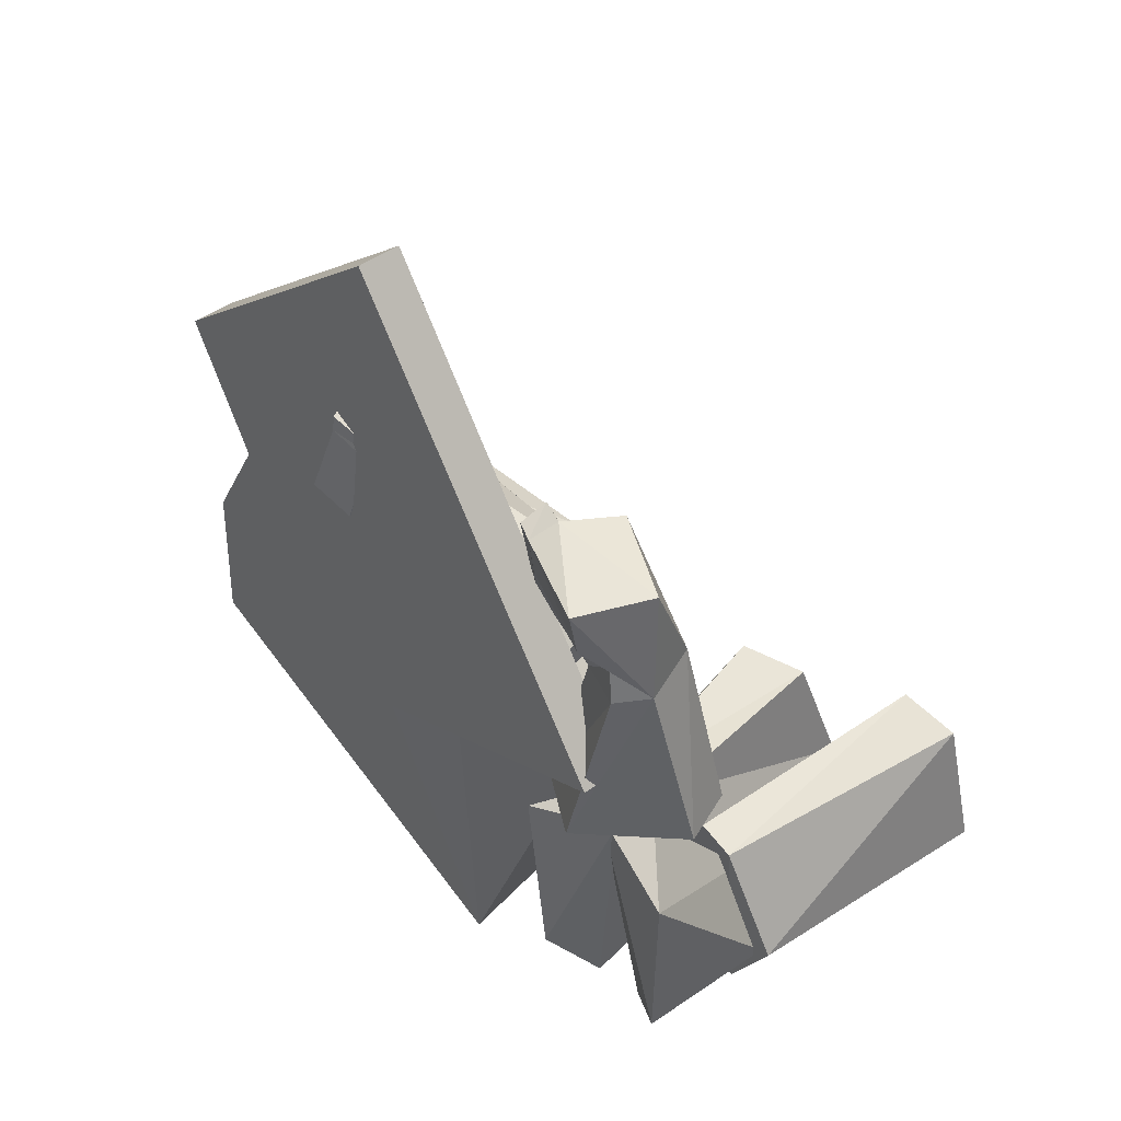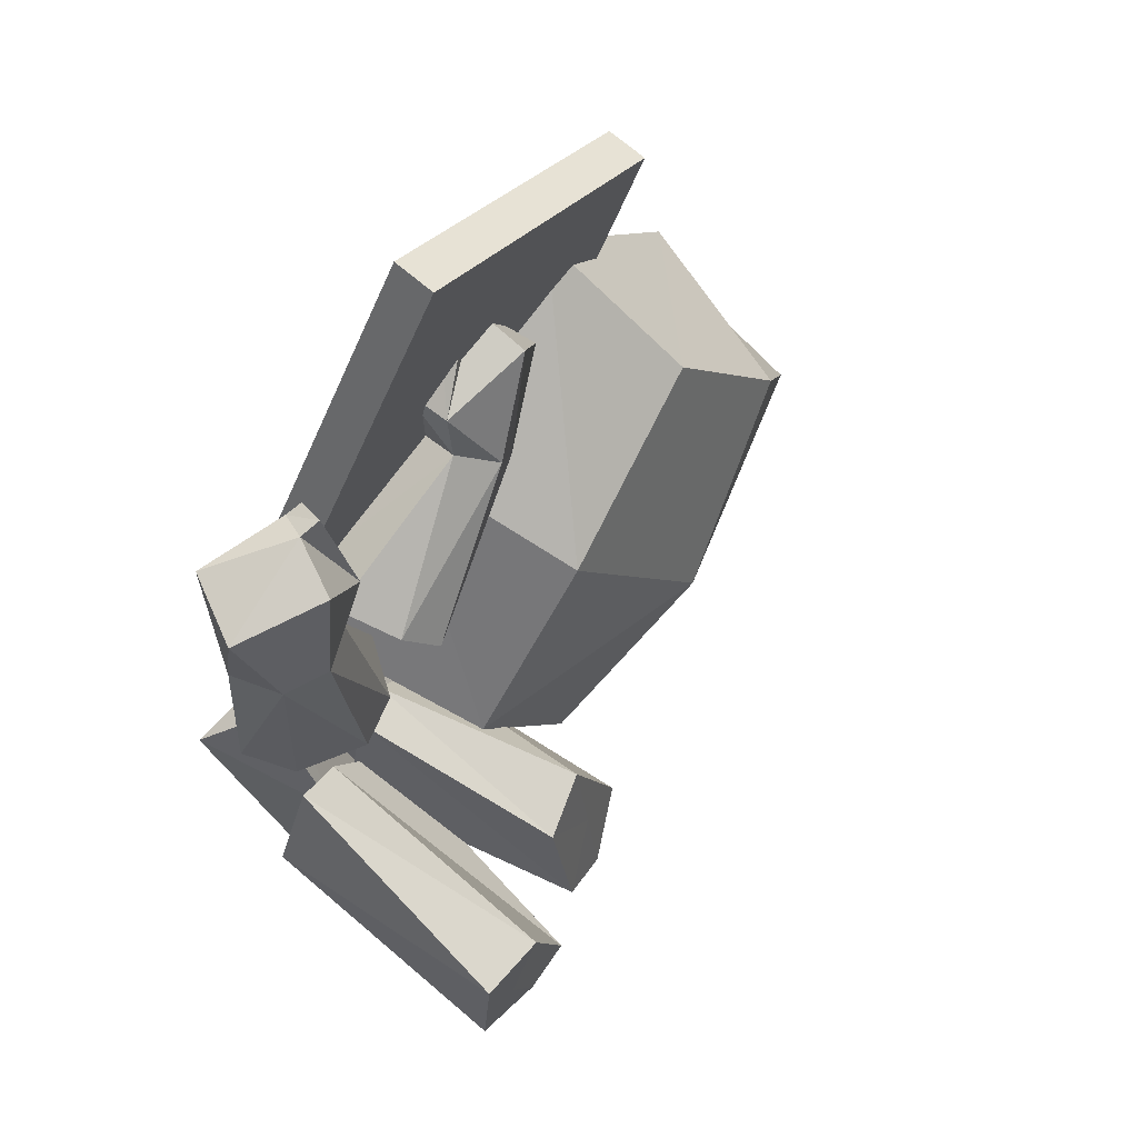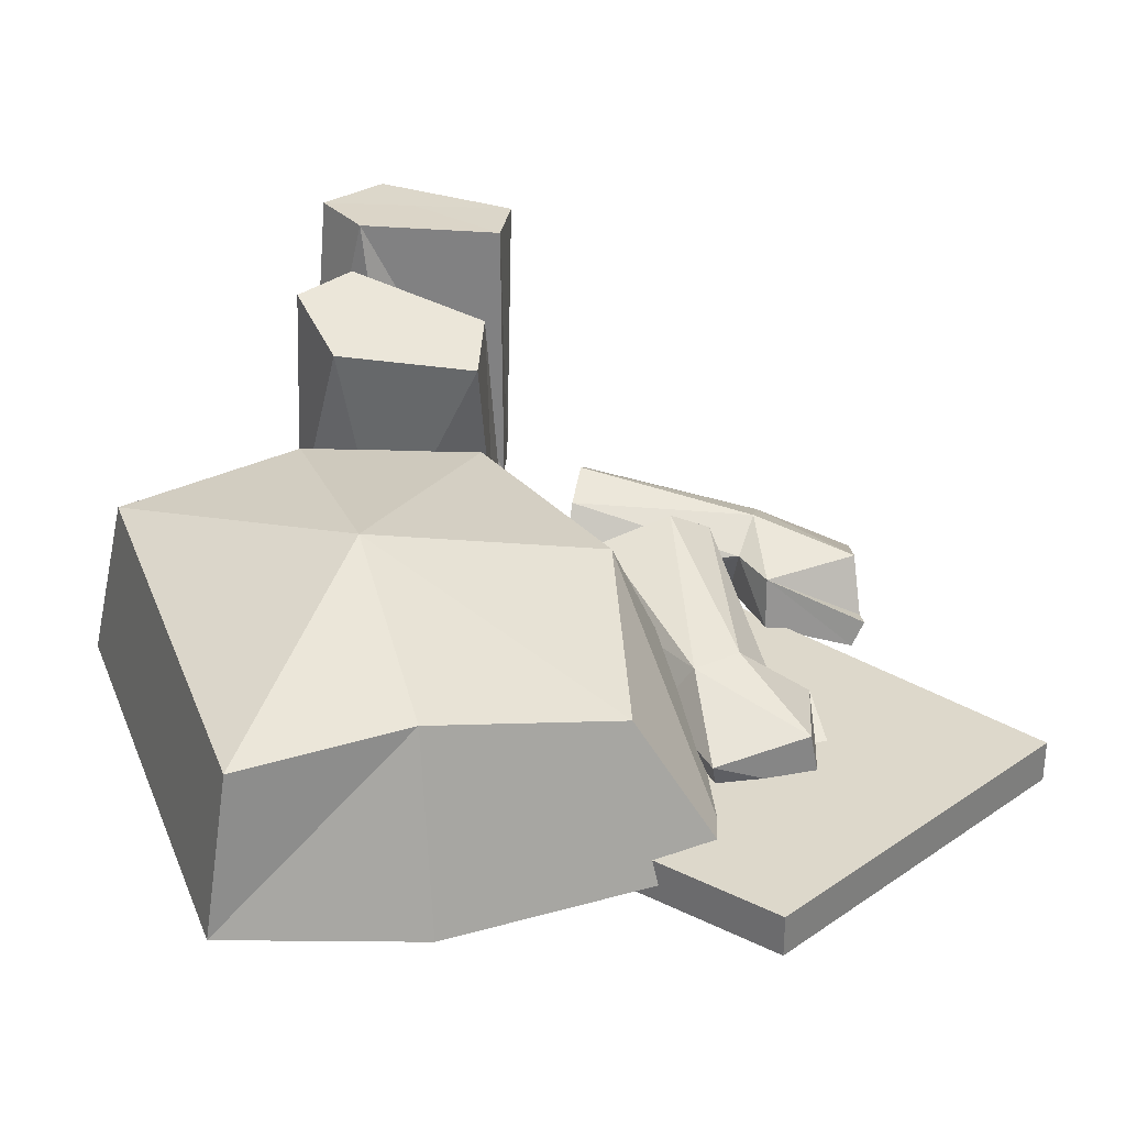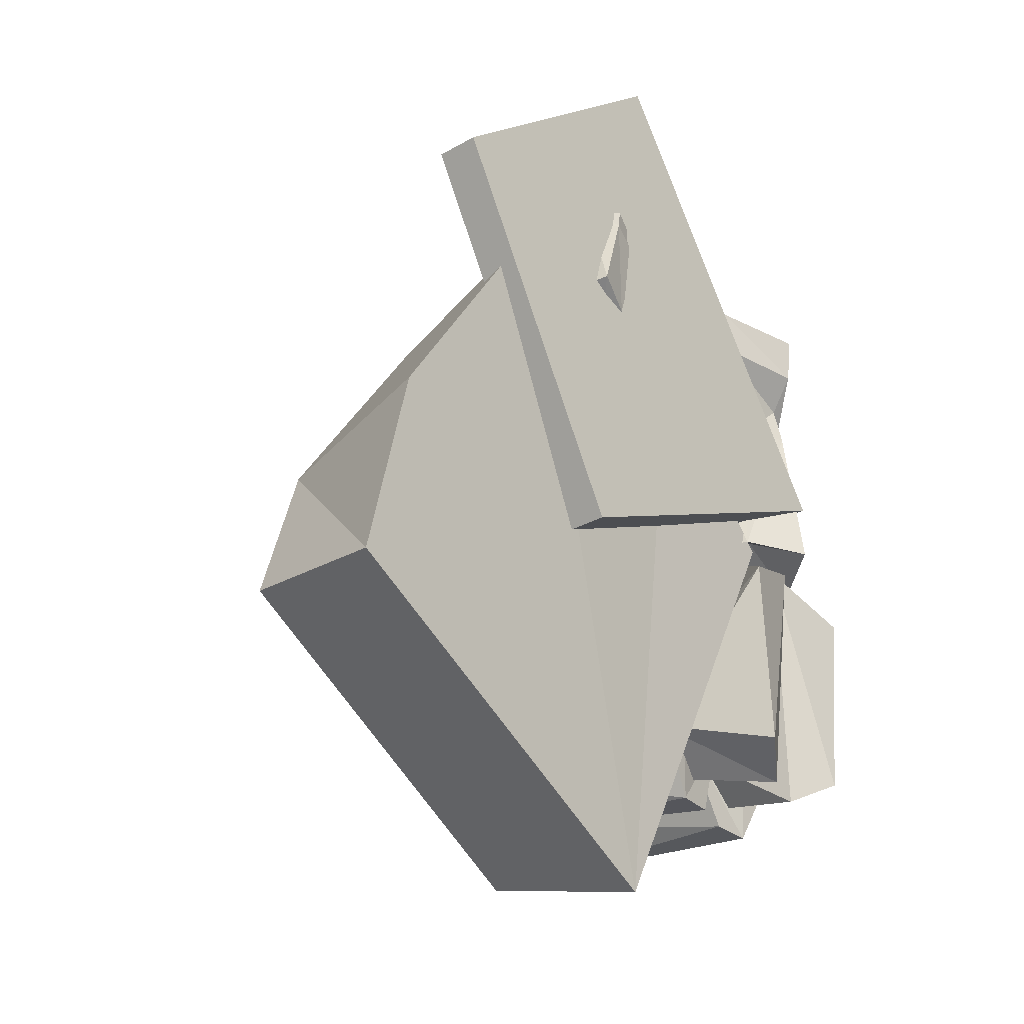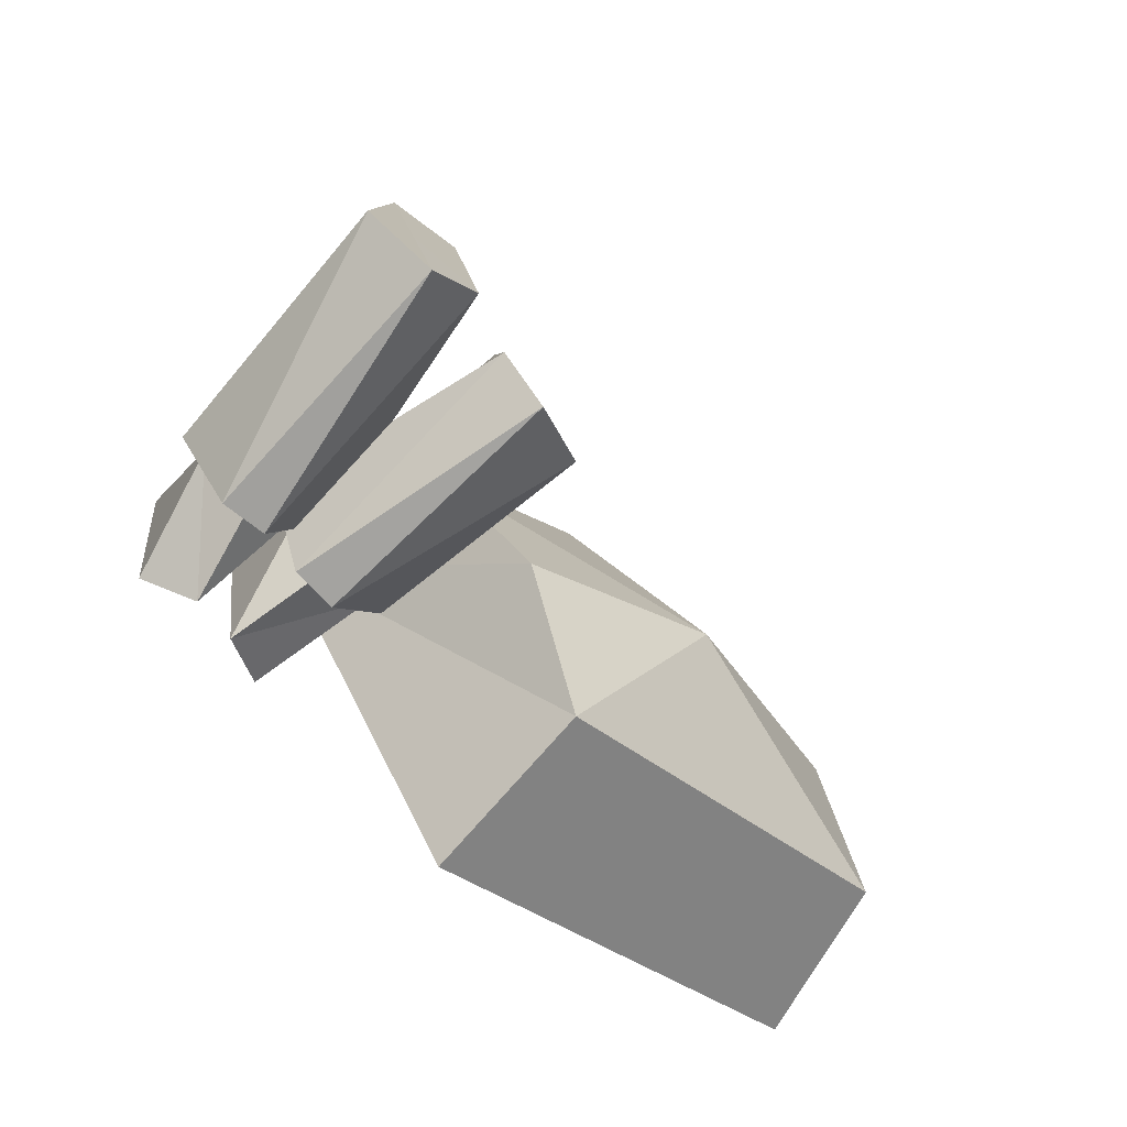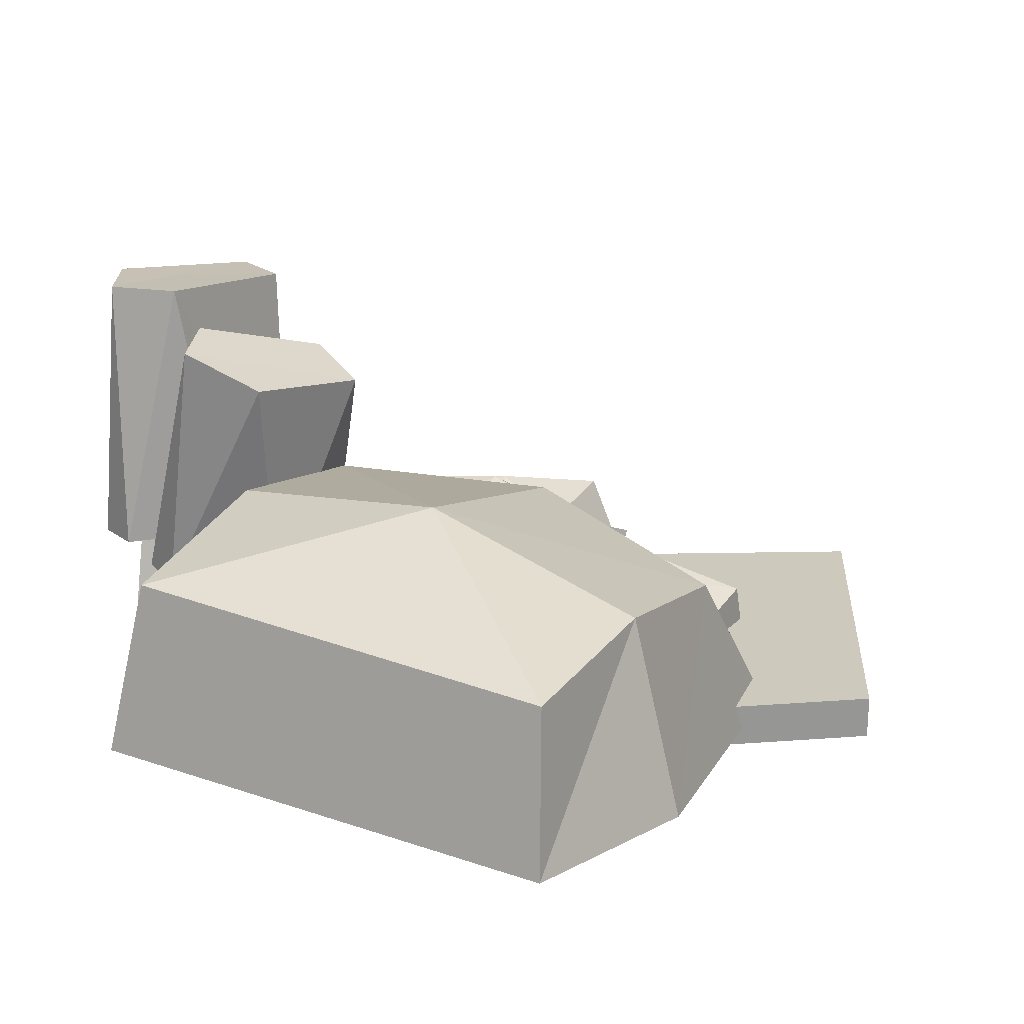
<metadata>
{"format":"obj","ext":"obj","renderer":"f3d","projection":"perspective","resolution":1024,"background":"white","views":[{"elev":45.2,"azim":49.9,"up":"+Z"},{"elev":76.1,"azim":129.3,"up":"+Z"},{"elev":31.3,"azim":-84.5,"up":"+Y"},{"elev":-30.0,"azim":-50.5,"up":"+Z"},{"elev":-68.6,"azim":140.1,"up":"+Z"},{"elev":22.7,"azim":-127.3,"up":"+Y"}]}
</metadata>
<code>
o ITAR_CHAOS_ADDON
v -0.05964 0.3059 -0.54
v -0.3106 0.04436 0.1755
v -0.5374 0.08582 -0.3518
v -0.09851 0.0802 0.5159
v -0.1992 0.02956 -0.1862
v 0.2518 0.02956 0.02387
v -0.4378 0.02956 0.23
v 0.2111 0.1817 -0.1378
v 0.1704 0.4449 -0.1494
v 0.2193 0.1886 -0.3775
v 0.2706 0.1901 -0.1413
v 0.2782 0.5086 -0.1434
v 0.2699 0.2026 -0.3809
v 0.134 0.4862 -0.3614
v 0.3096 0.5246 -0.3595
v 0.2591 0.0695 -0.05839
v 0.2238 0.08079 -0.3667
v 0.1755 0.2024 -0.1975
v 0.2321 0.07133 -0.06632
v 0.2766 0.09463 -0.3727
v 0.3057 0.216 -0.1991
v 0.1563 0.1305 0.1392
v -0.156 0.02276 0.2803
v 0.06387 0.1552 -0.04134
v 0.1307 0.1405 -0.05324
v 0.1107 0.06176 0.2967
v 0.3332 0.1147 -0.04539
v 0.1797 0.06732 -0.05777
v -0.04712 0.1088 -0.5851
v -0.06123 0.04872 0.2405
v 0.1125 0.0799 0.1923
v 0.2006 0.07763 0.1462
v -0.05615 0.07189 0.1439
v -0.5087 0.2731 -0.3282
v 0.1003 0.1681 -0.2682
v 0.3866 0.1918 -0.2678
v 0.1225 0.2976 -0.15
v 0.2326 0.02018 -0.05469
v 0.111 0.03972 0.01853
v 0.1066 0.2331 0.07514
v 0.2328 0.2214 -0.04228
v 0.3491 0.05317 -0.1073
v 0.1463 0.038 -0.1029
v -0.3232 0.2354 0.06208
v -0.1964 0.01568 0.1557
v -0.1762 0.1253 0.2503
v -0.2172 0.1044 0.1442
v 0.2348 0.02149 0.2827
v 0.1708 0.1524 0.2949
v 0.2755 0.1035 0.2901
v 0.2981 0.2203 -0.3428
v 0.3625 0.205 -0.2943
v 0.188 0.2041 -0.3409
v 0.1238 0.1832 -0.2943
v 0.05848 0.4484 -0.3077
v 0.3592 0.5045 -0.1392
v 0.09355 0.4191 -0.1487
v 0.3906 0.5171 -0.3012
v 0.1915 0.492 -0.3069
v 0.2721 0.2036 -0.261
v 0.2509 0.5234 -0.3061
v 0.2119 0.2087 -0.2662
v -0.4378 0.0802 0.23
v 0.2423 0.2127 -0.2916
v 0.2424 0.2037 -0.2877
v -0.1992 0.0802 -0.1862
v -0.09851 0.02956 0.5159
v 0.2518 0.0802 0.02387
v -0.04806 0.1287 0.1969
v 0.165 0.1464 0.1563
v -0.06768 0.2877 0.0195
v -0.1968 0.3689 -0.2405
v 0.2423 0.1122 -0.001923
v 0.06219 0.1269 0.05536
v 0.209 0.09975 -0.05466
v 0.2785 0.1066 -0.06004
v 0.1681 0.04379 -0.3348
v 0.3347 0.06288 -0.3397
v -0.01923 0.05702 0.1159
v 0.1664 0.1819 -0.3797
v 0.3232 0.2016 -0.3813
v 0.1626 0.1709 -0.1412
v 0.32 0.1846 -0.1431
v 0.1426 0.06003 0.09488
v 0.1576 0.06052 -0.05362
v -0.1192 0.06702 0.1169
v 0.2493 0.06378 0.1927
v 0.1228 0.141 0.1918
v -0.06287 0.1103 0.247
v 0.1154 0.09261 0.3106
v 0.1412 0.08687 0.3052
v -0.1694 0.05266 0.2898
v -0.1755 0.0539 0.2636
v -0.497 0.06814 -0.1254
v 0.135 0.203 0.1204
v 0.1739 0.2049 -0.04714
v -0.1501 0.02853 0.1332
v 0.2384 0.02972 0.2305
v 0.3087 0.1788 -0.04327
v 0.0744 0.2109 -0.002554
v 0.03066 0.3423 -0.3467
v -0.4378 0.2944 -0.144
v 0.2157 0.1758 0.1708
v -0.08135 0.1686 0.166
v 0.2874 0.09089 0.1597
v -0.1041 0.1052 0.07688
v -0.1129 0.0329 0.2394
v 0.1311 0.06253 0.24
v -0.1065 0.1603 0.1166
v 0.2673 0.1542 0.1739
v -0.084 0.06741 0.09051
v 0.2578 0.05861 0.1499
v -0.1592 0.02262 0.2588
v 0.1308 0.05599 0.2908
v 0.3333 0.515 -0.2542
v 0.1147 0.4542 -0.26
f 2 94 29
f 37 101 72
f 67 5 6
f 66 4 68
f 5 67 7
f 4 66 63
f 60 59 8
f 82 57 35
f 11 61 62
f 36 56 83
f 8 59 9
f 55 35 57
f 12 61 11
f 56 36 58
f 43 18 54
f 18 16 65
f 52 21 42
f 64 19 21
f 109 40 100
f 84 111 39
f 99 41 110
f 38 112 85
f 29 79 2
f 72 44 71
f 1 29 3
f 28 29 1
f 95 104 69
f 33 111 84
f 70 103 96
f 85 112 32
f 108 31 32
f 26 88 31
f 33 30 107
f 30 89 23
f 3 34 1
f 102 94 44
f 80 35 55
f 82 35 80
f 58 36 81
f 81 36 83
f 101 37 28
f 79 71 2
f 73 38 85
f 38 27 105
f 84 39 74
f 106 24 39
f 95 40 104
f 40 95 74
f 103 41 96
f 73 96 41
f 19 78 42
f 42 21 76
f 43 77 16
f 75 18 43
f 94 2 44
f 71 44 2
f 30 113 107
f 40 109 104
f 46 47 93
f 46 93 89
f 93 47 45
f 106 109 24
f 108 114 31
f 103 110 41
f 91 50 49
f 88 91 49
f 48 50 91
f 27 110 105
f 19 64 20
f 42 78 52
f 20 51 52
f 17 65 16
f 54 77 43
f 54 53 17
f 116 55 57
f 55 14 80
f 56 12 83
f 56 115 12
f 82 9 57
f 9 116 57
f 56 58 115
f 81 15 58
f 14 59 10
f 116 9 59
f 59 60 10
f 60 82 80
f 13 61 15
f 61 12 115
f 13 62 61
f 81 83 62
f 63 5 7
f 7 4 63
f 51 20 64
f 65 17 53
f 66 6 5
f 5 63 66
f 67 68 4
f 4 7 67
f 68 67 6
f 6 66 68
f 69 30 33
f 69 33 84
f 32 31 70
f 85 32 70
f 72 71 37
f 71 79 37
f 72 102 44
f 72 1 34
f 73 41 99
f 38 73 27
f 100 40 74
f 24 74 39
f 75 43 16
f 75 16 18
f 19 42 76
f 21 19 76
f 16 77 17
f 17 77 54
f 20 78 19
f 52 78 20
f 79 28 37
f 29 28 79
f 10 80 14
f 80 10 60
f 15 81 13
f 62 13 81
f 82 8 9
f 60 8 82
f 12 11 83
f 83 11 62
f 22 84 74
f 69 84 22
f 73 85 25
f 25 85 70
f 45 47 106
f 97 113 45
f 105 50 48
f 48 114 98
f 88 103 70
f 31 88 70
f 69 104 89
f 69 89 30
f 88 26 90
f 91 114 48
f 90 114 91
f 88 90 91
f 92 23 89
f 45 113 93
f 93 113 92
f 93 92 89
f 94 102 3
f 94 3 29
f 22 74 95
f 69 22 95
f 96 73 25
f 96 25 70
f 45 106 97
f 33 107 86
f 98 105 48
f 87 108 32
f 73 99 27
f 27 99 110
f 24 100 74
f 109 100 24
f 1 101 28
f 101 1 72
f 102 34 3
f 34 102 72
f 49 103 88
f 110 103 49
f 89 104 46
f 46 104 109
f 98 87 105
f 112 38 105
f 106 86 97
f 106 39 111
f 107 97 86
f 113 97 107
f 87 98 108
f 108 98 114
f 47 46 109
f 109 106 47
f 110 49 50
f 50 105 110
f 106 111 86
f 86 111 33
f 87 112 105
f 32 112 87
f 23 113 30
f 23 92 113
f 31 114 26
f 114 90 26
f 115 15 61
f 115 58 15
f 59 14 116
f 14 55 116

</code>
